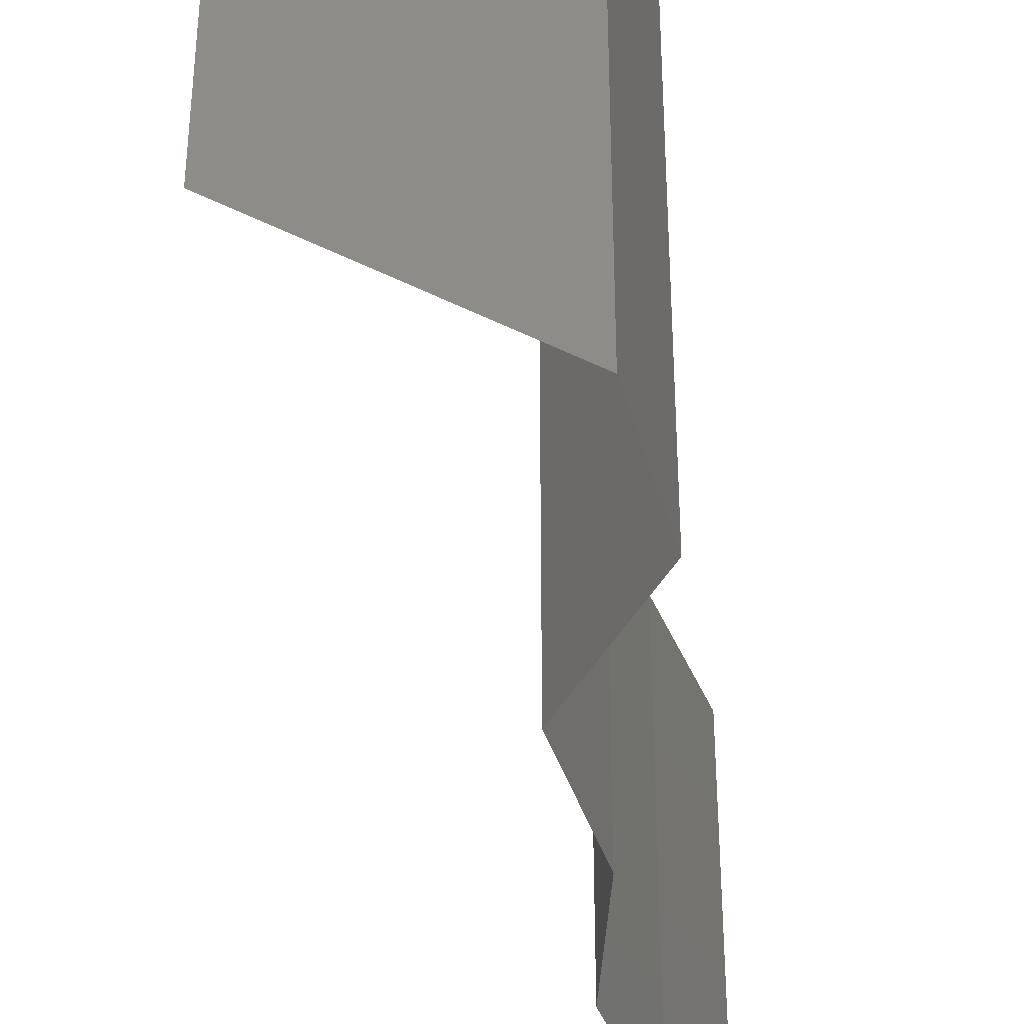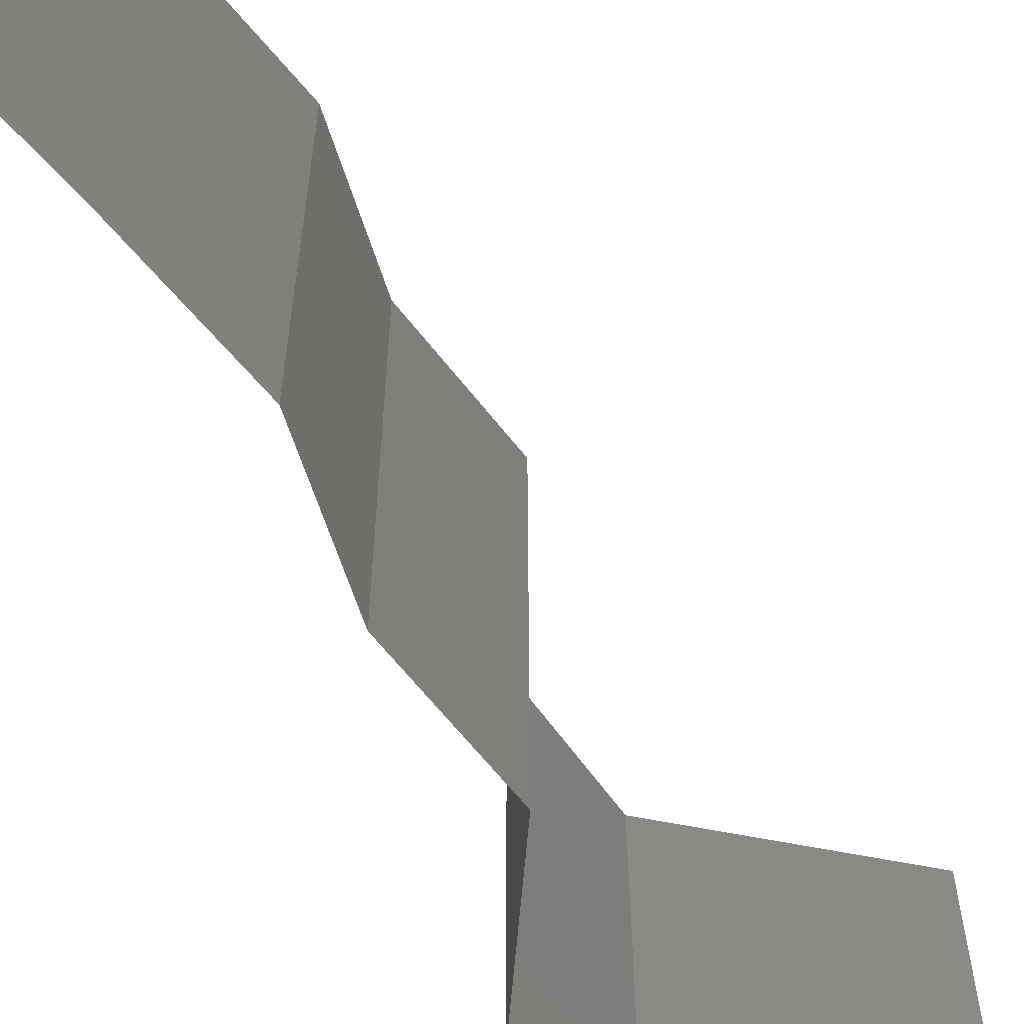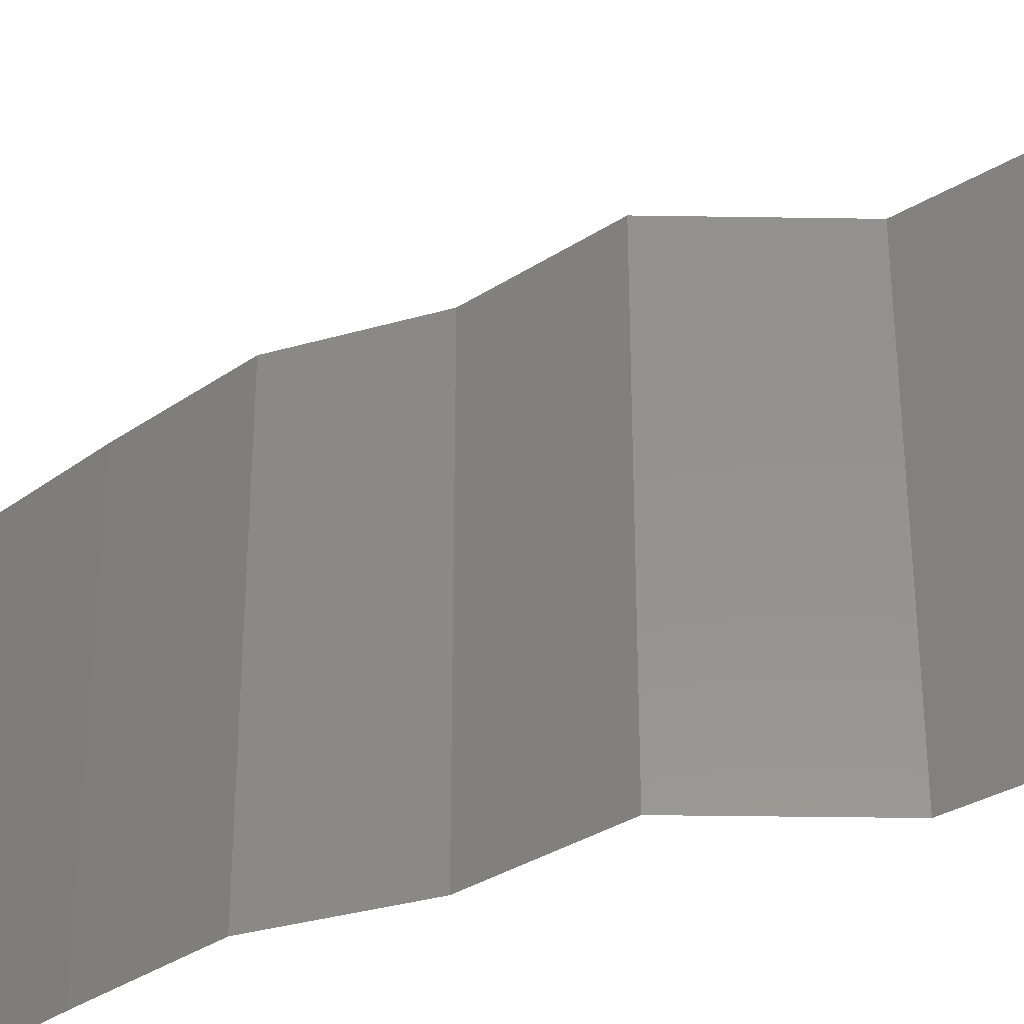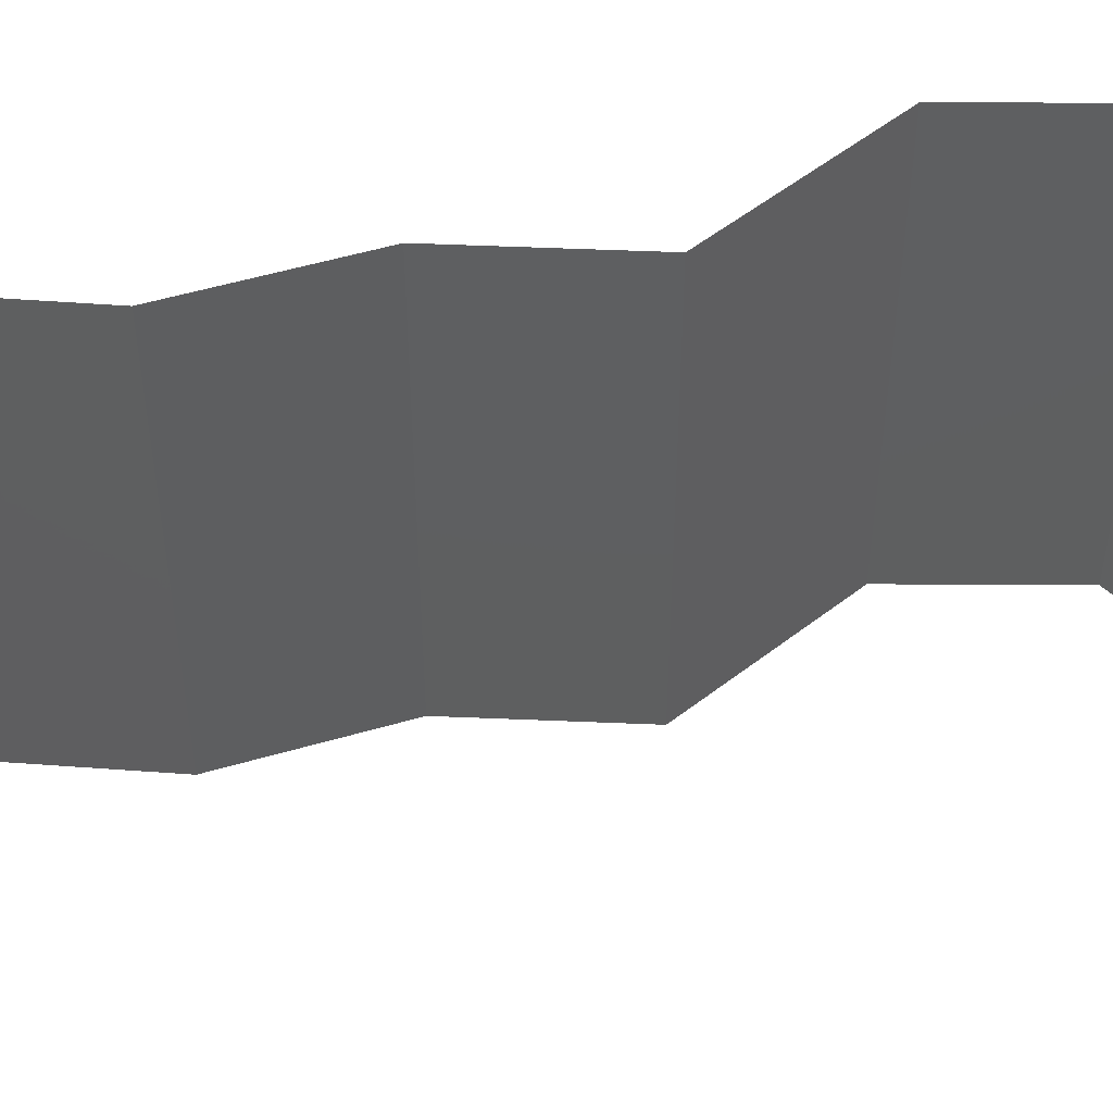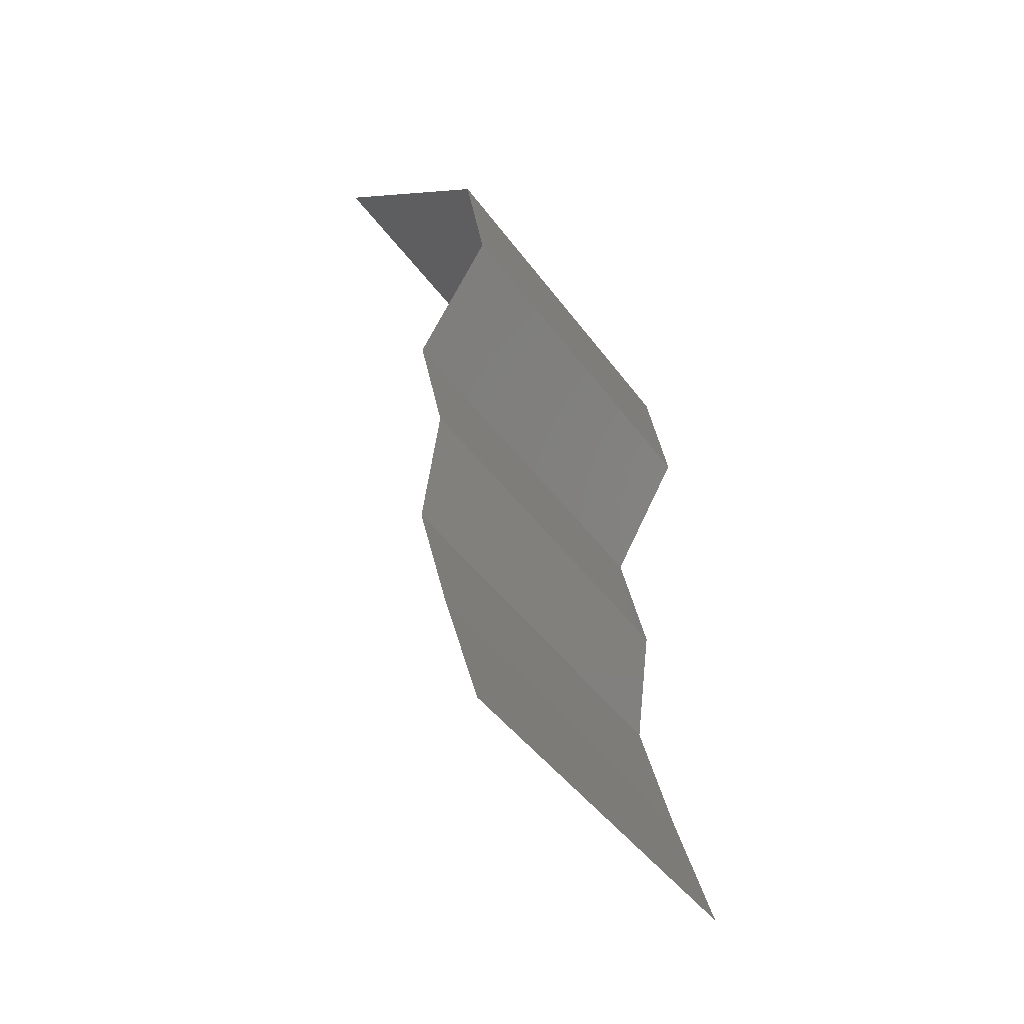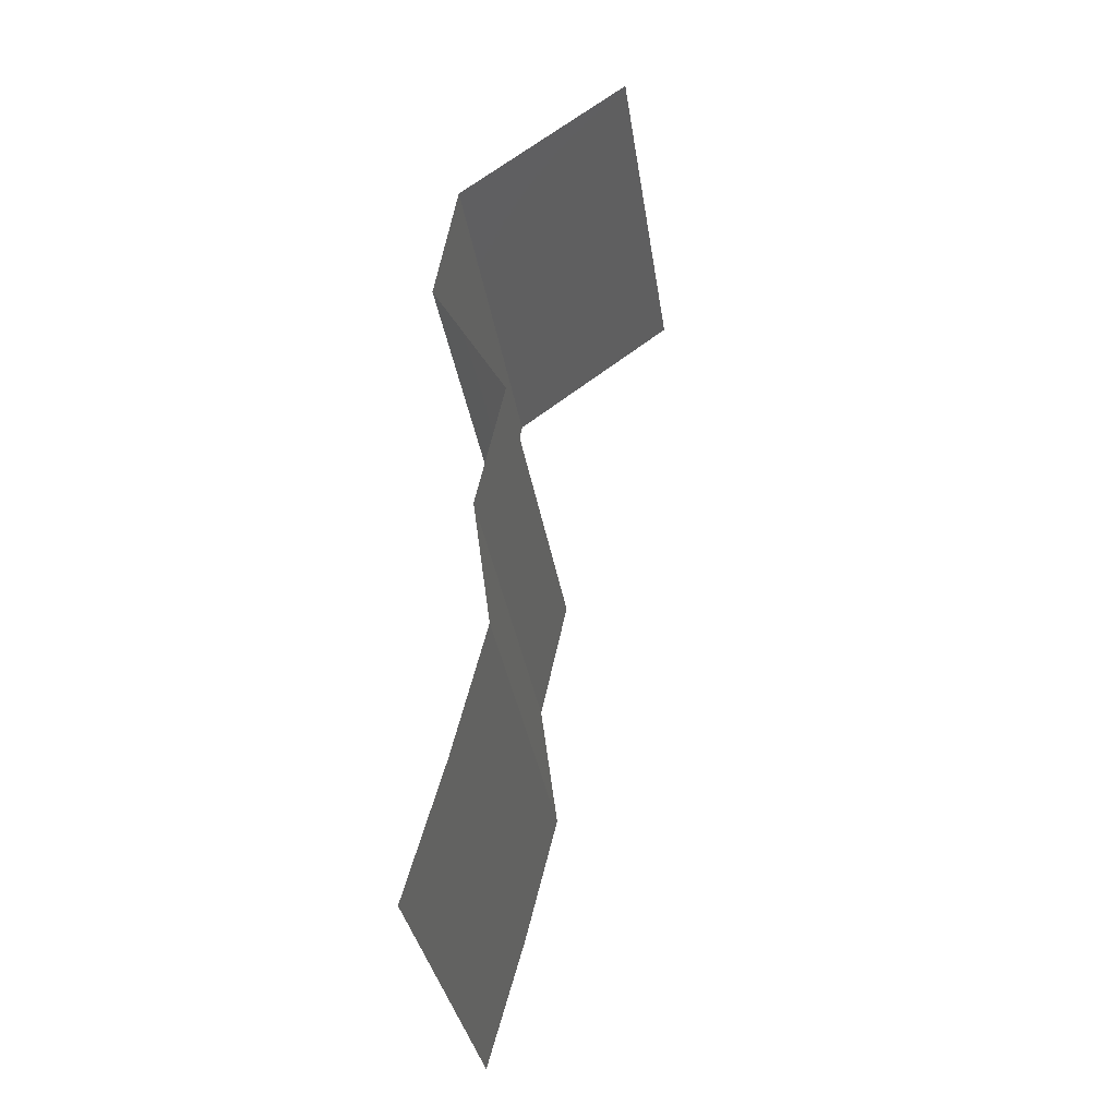
<metadata>
{"format":"stl","ext":"stl","renderer":"f3d","projection":"perspective","resolution":1024,"background":"white","views":[{"elev":-40.2,"azim":-175.3,"up":"+Z"},{"elev":-62.2,"azim":25.4,"up":"+Z"},{"elev":-34.2,"azim":119.0,"up":"+Z"},{"elev":53.5,"azim":80.4,"up":"+Z"},{"elev":-46.4,"azim":-145.7,"up":"+Y"},{"elev":-33.6,"azim":8.5,"up":"+Y"}]}
</metadata>
<code>
# stl→obj: 131 verts, 224 faces
v 0.03313 0.0524 0
v 0.02874 0.04913 0
v 0.03093 0.05077 0.002747
v 0.02655 0.04749 0.002747
v 0.02436 0.04585 0
v 0.02874 0.04913 0.005494
v 0.02436 0.04585 0.02
v 0.02874 0.04913 0.02
v 0.02655 0.04749 0.01724
v 0.03093 0.05077 0.01724
v 0.03313 0.0524 0.02
v 0.02874 0.04913 0.01448
v 0.02436 0.04585 0.005
v 0.02655 0.04749 0.007747
v 0.02436 0.04585 0.01
v 0.03313 0.0524 0.015
v 0.03093 0.05077 0.01224
v 0.03313 0.0524 0.01
v 0.02655 0.04749 0.01224
v 0.02874 0.04913 0.009986
v 0.03093 0.05077 0.007747
v 0.02436 0.04585 0.015
v 0.03313 0.0524 0.005
v 0.02379 0.04258 0
v 0.02407 0.04422 0.0025
v 0.0235 0.04094 0.0025
v 0.02321 0.0393 0
v 0.02379 0.04258 0.005
v 0.02379 0.04258 0.01
v 0.02407 0.04422 0.0125
v 0.0235 0.04094 0.0125
v 0.02321 0.0393 0.01
v 0.02379 0.04258 0.015
v 0.0235 0.04094 0.0075
v 0.02407 0.04422 0.0075
v 0.02321 0.0393 0.02
v 0.02379 0.04258 0.02
v 0.0235 0.04094 0.0175
v 0.02407 0.04422 0.0175
v 0.02321 0.0393 0.005
v 0.02321 0.0393 0.015
v 0.02703 0.03275 0
v 0.02703 0.03275 0.005
v 0.02607 0.03439 0.0025
v 0.02607 0.03439 0.0075
v 0.02703 0.03275 0.01
v 0.02512 0.03603 0.005
v 0.02417 0.03767 0.0175
v 0.02417 0.03767 0.0125
v 0.02512 0.03603 0.015
v 0.02703 0.03275 0.015
v 0.02607 0.03439 0.0125
v 0.02607 0.03439 0.0175
v 0.02703 0.03275 0.02
v 0.02417 0.03767 0.0075
v 0.02417 0.03767 0.0025
v 0.02512 0.03603 0.01
v 0.02512 0.03603 0
v 0.02512 0.03603 0.02
v 0.02562 0.0262 0.01
v 0.02632 0.02948 0.01
v 0.02597 0.02784 0.0075
v 0.02667 0.03111 0.0075
v 0.02632 0.02948 0.005
v 0.02667 0.03111 0.0125
v 0.02597 0.02784 0.0125
v 0.02632 0.02948 0.015
v 0.02632 0.02948 0
v 0.02667 0.03111 0.0025
v 0.02597 0.02784 0.0025
v 0.02562 0.0262 0
v 0.02562 0.0262 0.02
v 0.02632 0.02948 0.02
v 0.02597 0.02784 0.0175
v 0.02667 0.03111 0.0175
v 0.02562 0.0262 0.005
v 0.02562 0.0262 0.015
v 0.0265 0.01965 0.01
v 0.02606 0.02293 0.01
v 0.02628 0.02129 0.0075
v 0.02584 0.02456 0.0075
v 0.02606 0.02293 0.005
v 0.02584 0.02456 0.0125
v 0.02628 0.02129 0.0125
v 0.02606 0.02293 0.015
v 0.0265 0.01965 0.02
v 0.02606 0.02293 0.02
v 0.02628 0.02129 0.0175
v 0.02584 0.02456 0.0175
v 0.02606 0.02293 0
v 0.02584 0.02456 0.0025
v 0.02628 0.02129 0.0025
v 0.0265 0.01965 0
v 0.0265 0.01965 0.005
v 0.0265 0.01965 0.015
v 0.02486 0.0131 0.02
v 0.02568 0.01638 0.02
v 0.02527 0.01474 0.0175
v 0.02609 0.01801 0.0175
v 0.02568 0.01638 0.015
v 0.02486 0.0131 0.01
v 0.02568 0.01638 0.01
v 0.02527 0.01474 0.0075
v 0.02609 0.01801 0.0075
v 0.02568 0.01638 0.005
v 0.02609 0.01801 0.0125
v 0.02527 0.01474 0.0125
v 0.02568 0.01638 0
v 0.02609 0.01801 0.0025
v 0.02527 0.01474 0.0025
v 0.02486 0.0131 0
v 0.02486 0.0131 0.005
v 0.02486 0.0131 0.015
v 0.02392 0.009826 0.01
v 0.02439 0.01146 0.0125
v 0.02346 0.008188 0.0125
v 0.02299 0.00655 0.01
v 0.02392 0.009826 0.015
v 0.02346 0.008188 0.0075
v 0.02439 0.01146 0.0075
v 0.02392 0.009826 0.005
v 0.02392 0.009826 0
v 0.02439 0.01146 0.0025
v 0.02346 0.008188 0.0025
v 0.02299 0.00655 0
v 0.02299 0.00655 0.02
v 0.02392 0.009826 0.02
v 0.02346 0.008188 0.0175
v 0.02439 0.01146 0.0175
v 0.02299 0.00655 0.005
v 0.02299 0.00655 0.015
f 1 2 3
f 2 4 3
f 2 5 4
f 3 4 6
f 7 8 9
f 8 10 9
f 8 11 10
f 9 10 12
f 5 13 4
f 13 14 4
f 13 15 14
f 4 14 6
f 11 16 10
f 16 17 10
f 16 18 17
f 10 17 12
f 15 19 14
f 19 20 14
f 19 12 20
f 14 20 6
f 12 17 20
f 17 21 20
f 17 18 21
f 20 21 6
f 15 22 19
f 22 9 19
f 22 7 9
f 19 9 12
f 18 23 21
f 23 3 21
f 23 1 3
f 21 3 6
f 5 24 25
f 24 26 25
f 24 27 26
f 25 26 28
f 15 29 30
f 29 31 30
f 29 32 31
f 30 31 33
f 32 29 34
f 29 35 34
f 29 15 35
f 34 35 28
f 36 37 38
f 37 39 38
f 37 7 39
f 38 39 33
f 15 13 35
f 13 25 35
f 13 5 25
f 35 25 28
f 7 22 39
f 22 30 39
f 22 15 30
f 39 30 33
f 27 40 26
f 40 34 26
f 40 32 34
f 26 34 28
f 32 41 31
f 41 38 31
f 41 36 38
f 31 38 33
f 42 43 44
f 43 45 44
f 43 46 45
f 44 45 47
f 36 41 48
f 41 49 48
f 41 32 49
f 48 49 50
f 46 51 52
f 51 53 52
f 51 54 53
f 52 53 50
f 32 40 55
f 40 56 55
f 40 27 56
f 55 56 47
f 32 57 49
f 57 52 49
f 57 46 52
f 49 52 50
f 27 58 56
f 58 44 56
f 58 42 44
f 56 44 47
f 54 59 53
f 59 48 53
f 59 36 48
f 53 48 50
f 46 57 45
f 57 55 45
f 57 32 55
f 45 55 47
f 60 61 62
f 61 63 62
f 61 46 63
f 62 63 64
f 46 61 65
f 61 66 65
f 61 60 66
f 65 66 67
f 42 68 69
f 68 70 69
f 68 71 70
f 69 70 64
f 72 73 74
f 73 75 74
f 73 54 75
f 74 75 67
f 46 43 63
f 43 69 63
f 43 42 69
f 63 69 64
f 54 51 75
f 51 65 75
f 51 46 65
f 75 65 67
f 71 76 70
f 76 62 70
f 76 60 62
f 70 62 64
f 60 77 66
f 77 74 66
f 77 72 74
f 66 74 67
f 78 79 80
f 79 81 80
f 79 60 81
f 80 81 82
f 60 79 83
f 79 84 83
f 79 78 84
f 83 84 85
f 86 87 88
f 87 89 88
f 87 72 89
f 88 89 85
f 71 90 91
f 90 92 91
f 90 93 92
f 91 92 82
f 60 76 81
f 76 91 81
f 76 71 91
f 81 91 82
f 72 77 89
f 77 83 89
f 77 60 83
f 89 83 85
f 93 94 92
f 94 80 92
f 94 78 80
f 92 80 82
f 78 95 84
f 95 88 84
f 95 86 88
f 84 88 85
f 96 97 98
f 97 99 98
f 97 86 99
f 98 99 100
f 101 102 103
f 102 104 103
f 102 78 104
f 103 104 105
f 78 102 106
f 102 107 106
f 102 101 107
f 106 107 100
f 93 108 109
f 108 110 109
f 108 111 110
f 109 110 105
f 78 94 104
f 94 109 104
f 94 93 109
f 104 109 105
f 86 95 99
f 95 106 99
f 95 78 106
f 99 106 100
f 111 112 110
f 112 103 110
f 112 101 103
f 110 103 105
f 101 113 107
f 113 98 107
f 113 96 98
f 107 98 100
f 101 114 115
f 114 116 115
f 114 117 116
f 115 116 118
f 117 114 119
f 114 120 119
f 114 101 120
f 119 120 121
f 111 122 123
f 122 124 123
f 122 125 124
f 123 124 121
f 126 127 128
f 127 129 128
f 127 96 129
f 128 129 118
f 101 112 120
f 112 123 120
f 112 111 123
f 120 123 121
f 96 113 129
f 113 115 129
f 113 101 115
f 129 115 118
f 125 130 124
f 130 119 124
f 130 117 119
f 124 119 121
f 117 131 116
f 131 128 116
f 131 126 128
f 116 128 118

</code>
